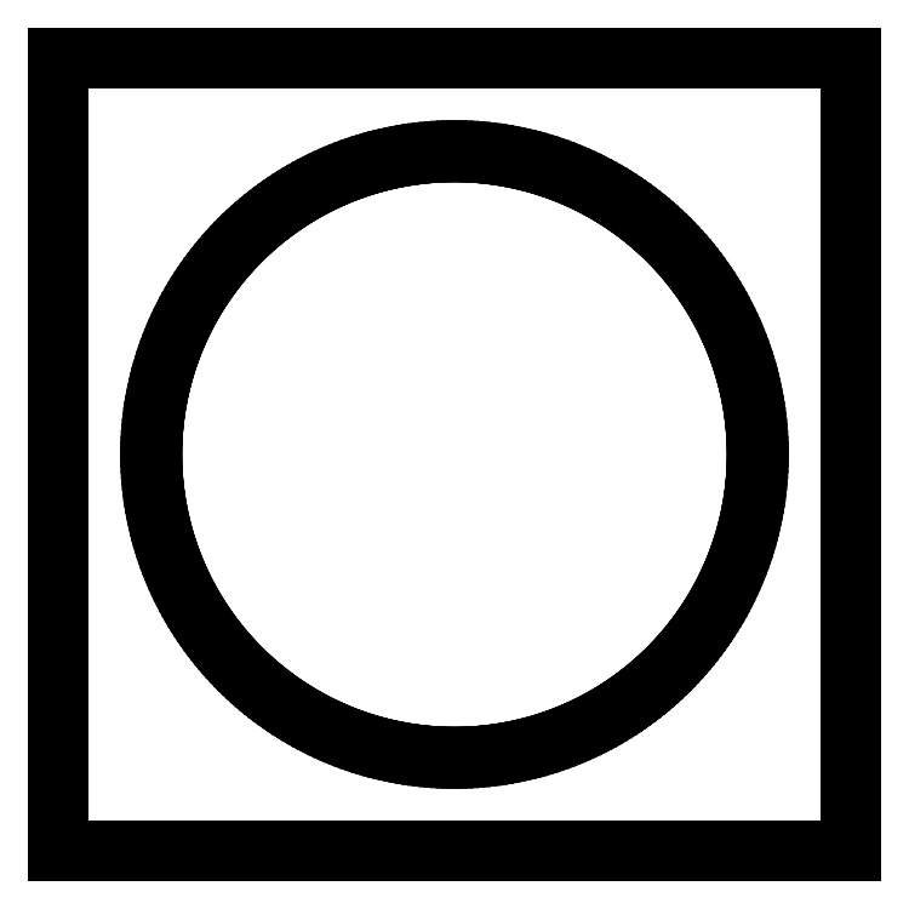
<metadata>
{"format":"dxf","ext":"dxf","renderer":"ezdxf+matplotlib","layout":"modelspace","background":"white","min_lineweight":24,"dpi":150}
</metadata>
<code>
0
SECTION
2
ENTITIES
0
LINE
8
0
10
85.2
20
85.2
11
0
21
85.2
0
LINE
8
0
10
0
20
85.2
11
0
21
0
0
LINE
8
0
10
0
20
0
11
85.2
21
0
0
LINE
8
0
10
85.2
20
0
11
85.2
21
85.2
0
LINE
8
0
10
42.03
20
10.1
11
41.47
21
10.12
0
LINE
8
0
10
41.47
20
10.12
11
40.9
21
10.14
0
LINE
8
0
10
40.9
20
10.14
11
40.33
21
10.18
0
LINE
8
0
10
40.33
20
10.18
11
39.77
21
10.22
0
LINE
8
0
10
39.77
20
10.22
11
39.2
21
10.28
0
LINE
8
0
10
39.2
20
10.28
11
38.64
21
10.34
0
LINE
8
0
10
38.64
20
10.34
11
38.08
21
10.42
0
LINE
8
0
10
38.08
20
10.42
11
37.52
21
10.5
0
LINE
8
0
10
37.52
20
10.5
11
36.96
21
10.59
0
LINE
8
0
10
36.96
20
10.59
11
36.4
21
10.7
0
LINE
8
0
10
36.4
20
10.7
11
35.84
21
10.81
0
LINE
8
0
10
35.84
20
10.81
11
35.29
21
10.93
0
LINE
8
0
10
35.29
20
10.93
11
34.74
21
11.07
0
LINE
8
0
10
34.74
20
11.07
11
34.19
21
11.21
0
LINE
8
0
10
34.19
20
11.21
11
33.64
21
11.36
0
LINE
8
0
10
33.64
20
11.36
11
33.1
21
11.52
0
LINE
8
0
10
33.1
20
11.52
11
32.56
21
11.69
0
LINE
8
0
10
32.56
20
11.69
11
32.02
21
11.87
0
LINE
8
0
10
32.02
20
11.87
11
31.48
21
12.06
0
LINE
8
0
10
31.48
20
12.06
11
30.95
21
12.26
0
LINE
8
0
10
30.95
20
12.26
11
30.43
21
12.47
0
LINE
8
0
10
30.43
20
12.47
11
29.9
21
12.68
0
LINE
8
0
10
29.9
20
12.68
11
29.38
21
12.91
0
LINE
8
0
10
29.38
20
12.91
11
28.86
21
13.14
0
LINE
8
0
10
28.86
20
13.14
11
28.35
21
13.39
0
LINE
8
0
10
28.35
20
13.39
11
27.85
21
13.64
0
LINE
8
0
10
27.85
20
13.64
11
27.34
21
13.9
0
LINE
8
0
10
27.34
20
13.9
11
26.84
21
14.17
0
LINE
8
0
10
26.84
20
14.17
11
26.35
21
14.45
0
LINE
8
0
10
26.35
20
14.45
11
25.86
21
14.74
0
LINE
8
0
10
25.86
20
14.74
11
25.38
21
15.04
0
LINE
8
0
10
25.38
20
15.04
11
24.9
21
15.34
0
LINE
8
0
10
24.9
20
15.34
11
24.43
21
15.66
0
LINE
8
0
10
24.43
20
15.66
11
23.96
21
15.98
0
LINE
8
0
10
23.96
20
15.98
11
23.5
21
16.31
0
LINE
8
0
10
23.5
20
16.31
11
23.04
21
16.64
0
LINE
8
0
10
23.04
20
16.64
11
22.59
21
16.99
0
LINE
8
0
10
22.59
20
16.99
11
22.15
21
17.34
0
LINE
8
0
10
22.15
20
17.34
11
21.71
21
17.7
0
LINE
8
0
10
21.71
20
17.7
11
21.28
21
18.07
0
LINE
8
0
10
21.28
20
18.07
11
20.85
21
18.45
0
LINE
8
0
10
20.85
20
18.45
11
20.43
21
18.83
0
LINE
8
0
10
20.43
20
18.83
11
20.02
21
19.22
0
LINE
8
0
10
20.02
20
19.22
11
19.62
21
19.62
0
LINE
8
0
10
19.62
20
19.62
11
19.22
21
20.02
0
LINE
8
0
10
19.22
20
20.02
11
18.83
21
20.43
0
LINE
8
0
10
18.83
20
20.43
11
18.45
21
20.85
0
LINE
8
0
10
18.45
20
20.85
11
18.07
21
21.28
0
LINE
8
0
10
18.07
20
21.28
11
17.7
21
21.71
0
LINE
8
0
10
17.7
20
21.71
11
17.34
21
22.15
0
LINE
8
0
10
17.34
20
22.15
11
16.99
21
22.59
0
LINE
8
0
10
16.99
20
22.59
11
16.64
21
23.04
0
LINE
8
0
10
16.64
20
23.04
11
16.31
21
23.5
0
LINE
8
0
10
16.31
20
23.5
11
15.98
21
23.96
0
LINE
8
0
10
15.98
20
23.96
11
15.66
21
24.43
0
LINE
8
0
10
15.66
20
24.43
11
15.34
21
24.9
0
LINE
8
0
10
15.34
20
24.9
11
15.04
21
25.38
0
LINE
8
0
10
15.04
20
25.38
11
14.74
21
25.86
0
LINE
8
0
10
14.74
20
25.86
11
14.45
21
26.35
0
LINE
8
0
10
14.45
20
26.35
11
14.17
21
26.84
0
LINE
8
0
10
14.17
20
26.84
11
13.9
21
27.34
0
LINE
8
0
10
13.9
20
27.34
11
13.64
21
27.85
0
LINE
8
0
10
13.64
20
27.85
11
13.39
21
28.35
0
LINE
8
0
10
13.39
20
28.35
11
13.14
21
28.86
0
LINE
8
0
10
13.14
20
28.86
11
12.91
21
29.38
0
LINE
8
0
10
12.91
20
29.38
11
12.68
21
29.9
0
LINE
8
0
10
12.68
20
29.9
11
12.47
21
30.43
0
LINE
8
0
10
12.47
20
30.43
11
12.26
21
30.95
0
LINE
8
0
10
12.26
20
30.95
11
12.06
21
31.48
0
LINE
8
0
10
12.06
20
31.48
11
11.87
21
32.02
0
LINE
8
0
10
11.87
20
32.02
11
11.69
21
32.56
0
LINE
8
0
10
11.69
20
32.56
11
11.52
21
33.1
0
LINE
8
0
10
11.52
20
33.1
11
11.36
21
33.64
0
LINE
8
0
10
11.36
20
33.64
11
11.21
21
34.19
0
LINE
8
0
10
11.21
20
34.19
11
11.07
21
34.74
0
LINE
8
0
10
11.07
20
34.74
11
10.93
21
35.29
0
LINE
8
0
10
10.93
20
35.29
11
10.81
21
35.84
0
LINE
8
0
10
10.81
20
35.84
11
10.7
21
36.4
0
LINE
8
0
10
10.7
20
36.4
11
10.59
21
36.96
0
LINE
8
0
10
10.59
20
36.96
11
10.5
21
37.52
0
LINE
8
0
10
10.5
20
37.52
11
10.42
21
38.08
0
LINE
8
0
10
10.42
20
38.08
11
10.34
21
38.64
0
LINE
8
0
10
10.34
20
38.64
11
10.28
21
39.2
0
LINE
8
0
10
10.28
20
39.2
11
10.22
21
39.77
0
LINE
8
0
10
10.22
20
39.77
11
10.18
21
40.33
0
LINE
8
0
10
10.18
20
40.33
11
10.14
21
40.9
0
LINE
8
0
10
10.14
20
40.9
11
10.12
21
41.47
0
LINE
8
0
10
10.12
20
41.47
11
10.1
21
42.03
0
LINE
8
0
10
10.1
20
42.03
11
10.1
21
42.6
0
LINE
8
0
10
10.1
20
42.6
11
10.1
21
43.17
0
LINE
8
0
10
10.1
20
43.17
11
10.12
21
43.73
0
LINE
8
0
10
10.12
20
43.73
11
10.14
21
44.3
0
LINE
8
0
10
10.14
20
44.3
11
10.18
21
44.87
0
LINE
8
0
10
10.18
20
44.87
11
10.22
21
45.43
0
LINE
8
0
10
10.22
20
45.43
11
10.28
21
46
0
LINE
8
0
10
10.28
20
46
11
10.34
21
46.56
0
LINE
8
0
10
10.34
20
46.56
11
10.42
21
47.12
0
LINE
8
0
10
10.42
20
47.12
11
10.5
21
47.68
0
LINE
8
0
10
10.5
20
47.68
11
10.59
21
48.24
0
LINE
8
0
10
10.59
20
48.24
11
10.7
21
48.8
0
LINE
8
0
10
10.7
20
48.8
11
10.81
21
49.36
0
LINE
8
0
10
10.81
20
49.36
11
10.93
21
49.91
0
LINE
8
0
10
10.93
20
49.91
11
11.07
21
50.46
0
LINE
8
0
10
11.07
20
50.46
11
11.21
21
51.01
0
LINE
8
0
10
11.21
20
51.01
11
11.36
21
51.56
0
LINE
8
0
10
11.36
20
51.56
11
11.52
21
52.1
0
LINE
8
0
10
11.52
20
52.1
11
11.69
21
52.64
0
LINE
8
0
10
11.69
20
52.64
11
11.87
21
53.18
0
LINE
8
0
10
11.87
20
53.18
11
12.06
21
53.72
0
LINE
8
0
10
12.06
20
53.72
11
12.26
21
54.25
0
LINE
8
0
10
12.26
20
54.25
11
12.47
21
54.77
0
LINE
8
0
10
12.47
20
54.77
11
12.68
21
55.3
0
LINE
8
0
10
12.68
20
55.3
11
12.91
21
55.82
0
LINE
8
0
10
12.91
20
55.82
11
13.14
21
56.34
0
LINE
8
0
10
13.14
20
56.34
11
13.39
21
56.85
0
LINE
8
0
10
13.39
20
56.85
11
13.64
21
57.35
0
LINE
8
0
10
13.64
20
57.35
11
13.9
21
57.86
0
LINE
8
0
10
13.9
20
57.86
11
14.17
21
58.36
0
LINE
8
0
10
14.17
20
58.36
11
14.45
21
58.85
0
LINE
8
0
10
14.45
20
58.85
11
14.74
21
59.34
0
LINE
8
0
10
14.74
20
59.34
11
15.04
21
59.82
0
LINE
8
0
10
15.04
20
59.82
11
15.34
21
60.3
0
LINE
8
0
10
15.34
20
60.3
11
15.66
21
60.77
0
LINE
8
0
10
15.66
20
60.77
11
15.98
21
61.24
0
LINE
8
0
10
15.98
20
61.24
11
16.31
21
61.7
0
LINE
8
0
10
16.31
20
61.7
11
16.64
21
62.16
0
LINE
8
0
10
16.64
20
62.16
11
16.99
21
62.61
0
LINE
8
0
10
16.99
20
62.61
11
17.34
21
63.05
0
LINE
8
0
10
17.34
20
63.05
11
17.7
21
63.49
0
LINE
8
0
10
17.7
20
63.49
11
18.07
21
63.92
0
LINE
8
0
10
18.07
20
63.92
11
18.45
21
64.35
0
LINE
8
0
10
18.45
20
64.35
11
18.83
21
64.76
0
LINE
8
0
10
18.83
20
64.76
11
19.22
21
65.18
0
LINE
8
0
10
19.22
20
65.18
11
19.62
21
65.58
0
LINE
8
0
10
19.62
20
65.58
11
20.02
21
65.98
0
LINE
8
0
10
20.02
20
65.98
11
20.43
21
66.37
0
LINE
8
0
10
20.43
20
66.37
11
20.85
21
66.75
0
LINE
8
0
10
20.85
20
66.75
11
21.28
21
67.13
0
LINE
8
0
10
21.28
20
67.13
11
21.71
21
67.5
0
LINE
8
0
10
21.71
20
67.5
11
22.15
21
67.86
0
LINE
8
0
10
22.15
20
67.86
11
22.59
21
68.21
0
LINE
8
0
10
22.59
20
68.21
11
23.04
21
68.56
0
LINE
8
0
10
23.04
20
68.56
11
23.5
21
68.89
0
LINE
8
0
10
23.5
20
68.89
11
23.96
21
69.22
0
LINE
8
0
10
23.96
20
69.22
11
24.43
21
69.54
0
LINE
8
0
10
24.43
20
69.54
11
24.9
21
69.86
0
LINE
8
0
10
24.9
20
69.86
11
25.38
21
70.16
0
LINE
8
0
10
25.38
20
70.16
11
25.86
21
70.46
0
LINE
8
0
10
25.86
20
70.46
11
26.35
21
70.75
0
LINE
8
0
10
26.35
20
70.75
11
26.84
21
71.03
0
LINE
8
0
10
26.84
20
71.03
11
27.34
21
71.3
0
LINE
8
0
10
27.34
20
71.3
11
27.85
21
71.56
0
LINE
8
0
10
27.85
20
71.56
11
28.35
21
71.81
0
LINE
8
0
10
28.35
20
71.81
11
28.86
21
72.06
0
LINE
8
0
10
28.86
20
72.06
11
29.38
21
72.29
0
LINE
8
0
10
29.38
20
72.29
11
29.9
21
72.52
0
LINE
8
0
10
29.9
20
72.52
11
30.43
21
72.73
0
LINE
8
0
10
30.43
20
72.73
11
30.95
21
72.94
0
LINE
8
0
10
30.95
20
72.94
11
31.48
21
73.14
0
LINE
8
0
10
31.48
20
73.14
11
32.02
21
73.33
0
LINE
8
0
10
32.02
20
73.33
11
32.56
21
73.51
0
LINE
8
0
10
32.56
20
73.51
11
33.1
21
73.68
0
LINE
8
0
10
33.1
20
73.68
11
33.64
21
73.84
0
LINE
8
0
10
33.64
20
73.84
11
34.19
21
73.99
0
LINE
8
0
10
34.19
20
73.99
11
34.74
21
74.13
0
LINE
8
0
10
34.74
20
74.13
11
35.29
21
74.27
0
LINE
8
0
10
35.29
20
74.27
11
35.84
21
74.39
0
LINE
8
0
10
35.84
20
74.39
11
36.4
21
74.5
0
LINE
8
0
10
36.4
20
74.5
11
36.96
21
74.61
0
LINE
8
0
10
36.96
20
74.61
11
37.52
21
74.7
0
LINE
8
0
10
37.52
20
74.7
11
38.08
21
74.78
0
LINE
8
0
10
38.08
20
74.78
11
38.64
21
74.86
0
LINE
8
0
10
38.64
20
74.86
11
39.2
21
74.92
0
LINE
8
0
10
39.2
20
74.92
11
39.77
21
74.98
0
LINE
8
0
10
39.77
20
74.98
11
40.33
21
75.02
0
LINE
8
0
10
40.33
20
75.02
11
40.9
21
75.06
0
LINE
8
0
10
40.9
20
75.06
11
41.47
21
75.08
0
LINE
8
0
10
41.47
20
75.08
11
42.03
21
75.09
0
LINE
8
0
10
42.03
20
75.09
11
42.6
21
75.1
0
LINE
8
0
10
42.6
20
75.1
11
43.17
21
75.09
0
LINE
8
0
10
43.17
20
75.09
11
43.73
21
75.08
0
LINE
8
0
10
43.73
20
75.08
11
44.3
21
75.06
0
LINE
8
0
10
44.3
20
75.06
11
44.87
21
75.02
0
LINE
8
0
10
44.87
20
75.02
11
45.43
21
74.98
0
LINE
8
0
10
45.43
20
74.98
11
46
21
74.92
0
LINE
8
0
10
46
20
74.92
11
46.56
21
74.86
0
LINE
8
0
10
46.56
20
74.86
11
47.12
21
74.78
0
LINE
8
0
10
47.12
20
74.78
11
47.68
21
74.7
0
LINE
8
0
10
47.68
20
74.7
11
48.24
21
74.61
0
LINE
8
0
10
48.24
20
74.61
11
48.8
21
74.5
0
LINE
8
0
10
48.8
20
74.5
11
49.36
21
74.39
0
LINE
8
0
10
49.36
20
74.39
11
49.91
21
74.27
0
LINE
8
0
10
49.91
20
74.27
11
50.46
21
74.13
0
LINE
8
0
10
50.46
20
74.13
11
51.01
21
73.99
0
LINE
8
0
10
51.01
20
73.99
11
51.56
21
73.84
0
LINE
8
0
10
51.56
20
73.84
11
52.1
21
73.68
0
LINE
8
0
10
52.1
20
73.68
11
52.64
21
73.51
0
LINE
8
0
10
52.64
20
73.51
11
53.18
21
73.33
0
LINE
8
0
10
53.18
20
73.33
11
53.72
21
73.14
0
LINE
8
0
10
53.72
20
73.14
11
54.25
21
72.94
0
LINE
8
0
10
54.25
20
72.94
11
54.77
21
72.73
0
LINE
8
0
10
54.77
20
72.73
11
55.3
21
72.52
0
LINE
8
0
10
55.3
20
72.52
11
55.82
21
72.29
0
LINE
8
0
10
55.82
20
72.29
11
56.34
21
72.06
0
LINE
8
0
10
56.34
20
72.06
11
56.85
21
71.81
0
LINE
8
0
10
56.85
20
71.81
11
57.35
21
71.56
0
LINE
8
0
10
57.35
20
71.56
11
57.86
21
71.3
0
LINE
8
0
10
57.86
20
71.3
11
58.36
21
71.03
0
LINE
8
0
10
58.36
20
71.03
11
58.85
21
70.75
0
LINE
8
0
10
58.85
20
70.75
11
59.34
21
70.46
0
LINE
8
0
10
59.34
20
70.46
11
59.82
21
70.16
0
LINE
8
0
10
59.82
20
70.16
11
60.3
21
69.86
0
LINE
8
0
10
60.3
20
69.86
11
60.77
21
69.54
0
LINE
8
0
10
60.77
20
69.54
11
61.24
21
69.22
0
LINE
8
0
10
61.24
20
69.22
11
61.7
21
68.89
0
LINE
8
0
10
61.7
20
68.89
11
62.16
21
68.56
0
LINE
8
0
10
62.16
20
68.56
11
62.61
21
68.21
0
LINE
8
0
10
62.61
20
68.21
11
63.05
21
67.86
0
LINE
8
0
10
63.05
20
67.86
11
63.49
21
67.5
0
LINE
8
0
10
63.49
20
67.5
11
63.92
21
67.13
0
LINE
8
0
10
63.92
20
67.13
11
64.35
21
66.75
0
LINE
8
0
10
64.35
20
66.75
11
64.76
21
66.37
0
LINE
8
0
10
64.76
20
66.37
11
65.18
21
65.98
0
LINE
8
0
10
65.18
20
65.98
11
65.58
21
65.58
0
LINE
8
0
10
65.58
20
65.58
11
65.98
21
65.18
0
LINE
8
0
10
65.98
20
65.18
11
66.37
21
64.76
0
LINE
8
0
10
66.37
20
64.76
11
66.75
21
64.35
0
LINE
8
0
10
66.75
20
64.35
11
67.13
21
63.92
0
LINE
8
0
10
67.13
20
63.92
11
67.5
21
63.49
0
LINE
8
0
10
67.5
20
63.49
11
67.86
21
63.05
0
LINE
8
0
10
67.86
20
63.05
11
68.21
21
62.61
0
LINE
8
0
10
68.21
20
62.61
11
68.56
21
62.16
0
LINE
8
0
10
68.56
20
62.16
11
68.89
21
61.7
0
LINE
8
0
10
68.89
20
61.7
11
69.22
21
61.24
0
LINE
8
0
10
69.22
20
61.24
11
69.54
21
60.77
0
LINE
8
0
10
69.54
20
60.77
11
69.86
21
60.3
0
LINE
8
0
10
69.86
20
60.3
11
70.16
21
59.82
0
LINE
8
0
10
70.16
20
59.82
11
70.46
21
59.34
0
LINE
8
0
10
70.46
20
59.34
11
70.75
21
58.85
0
LINE
8
0
10
70.75
20
58.85
11
71.03
21
58.36
0
LINE
8
0
10
71.03
20
58.36
11
71.3
21
57.86
0
LINE
8
0
10
71.3
20
57.86
11
71.56
21
57.35
0
LINE
8
0
10
71.56
20
57.35
11
71.81
21
56.85
0
LINE
8
0
10
71.81
20
56.85
11
72.06
21
56.34
0
LINE
8
0
10
72.06
20
56.34
11
72.29
21
55.82
0
LINE
8
0
10
72.29
20
55.82
11
72.52
21
55.3
0
LINE
8
0
10
72.52
20
55.3
11
72.73
21
54.77
0
LINE
8
0
10
72.73
20
54.77
11
72.94
21
54.25
0
LINE
8
0
10
72.94
20
54.25
11
73.14
21
53.72
0
LINE
8
0
10
73.14
20
53.72
11
73.33
21
53.18
0
LINE
8
0
10
73.33
20
53.18
11
73.51
21
52.64
0
LINE
8
0
10
73.51
20
52.64
11
73.68
21
52.1
0
LINE
8
0
10
73.68
20
52.1
11
73.84
21
51.56
0
LINE
8
0
10
73.84
20
51.56
11
73.99
21
51.01
0
LINE
8
0
10
73.99
20
51.01
11
74.13
21
50.46
0
LINE
8
0
10
74.13
20
50.46
11
74.27
21
49.91
0
LINE
8
0
10
74.27
20
49.91
11
74.39
21
49.36
0
LINE
8
0
10
74.39
20
49.36
11
74.5
21
48.8
0
LINE
8
0
10
74.5
20
48.8
11
74.61
21
48.24
0
LINE
8
0
10
74.61
20
48.24
11
74.7
21
47.68
0
LINE
8
0
10
74.7
20
47.68
11
74.78
21
47.12
0
LINE
8
0
10
74.78
20
47.12
11
74.86
21
46.56
0
LINE
8
0
10
74.86
20
46.56
11
74.92
21
46
0
LINE
8
0
10
74.92
20
46
11
74.98
21
45.43
0
LINE
8
0
10
74.98
20
45.43
11
75.02
21
44.87
0
LINE
8
0
10
75.02
20
44.87
11
75.06
21
44.3
0
LINE
8
0
10
75.06
20
44.3
11
75.08
21
43.73
0
LINE
8
0
10
75.08
20
43.73
11
75.09
21
43.17
0
LINE
8
0
10
75.09
20
43.17
11
75.1
21
42.6
0
LINE
8
0
10
75.1
20
42.6
11
75.09
21
42.03
0
LINE
8
0
10
75.09
20
42.03
11
75.08
21
41.47
0
LINE
8
0
10
75.08
20
41.47
11
75.06
21
40.9
0
LINE
8
0
10
75.06
20
40.9
11
75.02
21
40.33
0
LINE
8
0
10
75.02
20
40.33
11
74.98
21
39.77
0
LINE
8
0
10
74.98
20
39.77
11
74.92
21
39.2
0
LINE
8
0
10
74.92
20
39.2
11
74.86
21
38.64
0
LINE
8
0
10
74.86
20
38.64
11
74.78
21
38.08
0
LINE
8
0
10
74.78
20
38.08
11
74.7
21
37.52
0
LINE
8
0
10
74.7
20
37.52
11
74.61
21
36.96
0
LINE
8
0
10
74.61
20
36.96
11
74.5
21
36.4
0
LINE
8
0
10
74.5
20
36.4
11
74.39
21
35.84
0
LINE
8
0
10
74.39
20
35.84
11
74.27
21
35.29
0
LINE
8
0
10
74.27
20
35.29
11
74.13
21
34.74
0
LINE
8
0
10
74.13
20
34.74
11
73.99
21
34.19
0
LINE
8
0
10
73.99
20
34.19
11
73.84
21
33.64
0
LINE
8
0
10
73.84
20
33.64
11
73.68
21
33.1
0
LINE
8
0
10
73.68
20
33.1
11
73.51
21
32.56
0
LINE
8
0
10
73.51
20
32.56
11
73.33
21
32.02
0
LINE
8
0
10
73.33
20
32.02
11
73.14
21
31.48
0
LINE
8
0
10
73.14
20
31.48
11
72.94
21
30.95
0
LINE
8
0
10
72.94
20
30.95
11
72.73
21
30.43
0
LINE
8
0
10
72.73
20
30.43
11
72.52
21
29.9
0
LINE
8
0
10
72.52
20
29.9
11
72.29
21
29.38
0
LINE
8
0
10
72.29
20
29.38
11
72.06
21
28.86
0
LINE
8
0
10
72.06
20
28.86
11
71.81
21
28.35
0
LINE
8
0
10
71.81
20
28.35
11
71.56
21
27.85
0
LINE
8
0
10
71.56
20
27.85
11
71.3
21
27.34
0
LINE
8
0
10
71.3
20
27.34
11
71.03
21
26.84
0
LINE
8
0
10
71.03
20
26.84
11
70.75
21
26.35
0
LINE
8
0
10
70.75
20
26.35
11
70.46
21
25.86
0
LINE
8
0
10
70.46
20
25.86
11
70.16
21
25.38
0
LINE
8
0
10
70.16
20
25.38
11
69.86
21
24.9
0
LINE
8
0
10
69.86
20
24.9
11
69.54
21
24.43
0
LINE
8
0
10
69.54
20
24.43
11
69.22
21
23.96
0
LINE
8
0
10
69.22
20
23.96
11
68.89
21
23.5
0
LINE
8
0
10
68.89
20
23.5
11
68.56
21
23.04
0
LINE
8
0
10
68.56
20
23.04
11
68.21
21
22.59
0
LINE
8
0
10
68.21
20
22.59
11
67.86
21
22.15
0
LINE
8
0
10
67.86
20
22.15
11
67.5
21
21.71
0
LINE
8
0
10
67.5
20
21.71
11
67.13
21
21.28
0
LINE
8
0
10
67.13
20
21.28
11
66.75
21
20.85
0
LINE
8
0
10
66.75
20
20.85
11
66.37
21
20.43
0
LINE
8
0
10
66.37
20
20.43
11
65.98
21
20.02
0
LINE
8
0
10
65.98
20
20.02
11
65.58
21
19.62
0
LINE
8
0
10
65.58
20
19.62
11
65.18
21
19.22
0
LINE
8
0
10
65.18
20
19.22
11
64.76
21
18.83
0
LINE
8
0
10
64.76
20
18.83
11
64.35
21
18.45
0
LINE
8
0
10
64.35
20
18.45
11
63.92
21
18.07
0
LINE
8
0
10
63.92
20
18.07
11
63.49
21
17.7
0
LINE
8
0
10
63.49
20
17.7
11
63.05
21
17.34
0
LINE
8
0
10
63.05
20
17.34
11
62.61
21
16.99
0
LINE
8
0
10
62.61
20
16.99
11
62.16
21
16.64
0
LINE
8
0
10
62.16
20
16.64
11
61.7
21
16.31
0
LINE
8
0
10
61.7
20
16.31
11
61.24
21
15.98
0
LINE
8
0
10
61.24
20
15.98
11
60.77
21
15.66
0
LINE
8
0
10
60.77
20
15.66
11
60.3
21
15.34
0
LINE
8
0
10
60.3
20
15.34
11
59.82
21
15.04
0
LINE
8
0
10
59.82
20
15.04
11
59.34
21
14.74
0
LINE
8
0
10
59.34
20
14.74
11
58.85
21
14.45
0
LINE
8
0
10
58.85
20
14.45
11
58.36
21
14.17
0
LINE
8
0
10
58.36
20
14.17
11
57.86
21
13.9
0
LINE
8
0
10
57.86
20
13.9
11
57.35
21
13.64
0
LINE
8
0
10
57.35
20
13.64
11
56.85
21
13.39
0
LINE
8
0
10
56.85
20
13.39
11
56.34
21
13.14
0
LINE
8
0
10
56.34
20
13.14
11
55.82
21
12.91
0
LINE
8
0
10
55.82
20
12.91
11
55.3
21
12.68
0
LINE
8
0
10
55.3
20
12.68
11
54.77
21
12.47
0
LINE
8
0
10
54.77
20
12.47
11
54.25
21
12.26
0
LINE
8
0
10
54.25
20
12.26
11
53.72
21
12.06
0
LINE
8
0
10
53.72
20
12.06
11
53.18
21
11.87
0
LINE
8
0
10
53.18
20
11.87
11
52.64
21
11.69
0
LINE
8
0
10
52.64
20
11.69
11
52.1
21
11.52
0
LINE
8
0
10
52.1
20
11.52
11
51.56
21
11.36
0
LINE
8
0
10
51.56
20
11.36
11
51.01
21
11.21
0
LINE
8
0
10
51.01
20
11.21
11
50.46
21
11.07
0
LINE
8
0
10
50.46
20
11.07
11
49.91
21
10.93
0
LINE
8
0
10
49.91
20
10.93
11
49.36
21
10.81
0
LINE
8
0
10
49.36
20
10.81
11
48.8
21
10.7
0
LINE
8
0
10
48.8
20
10.7
11
48.24
21
10.59
0
LINE
8
0
10
48.24
20
10.59
11
47.68
21
10.5
0
LINE
8
0
10
47.68
20
10.5
11
47.12
21
10.42
0
LINE
8
0
10
47.12
20
10.42
11
46.56
21
10.34
0
LINE
8
0
10
46.56
20
10.34
11
46
21
10.28
0
LINE
8
0
10
46
20
10.28
11
45.43
21
10.22
0
LINE
8
0
10
45.43
20
10.22
11
44.87
21
10.18
0
LINE
8
0
10
44.87
20
10.18
11
44.3
21
10.14
0
LINE
8
0
10
44.3
20
10.14
11
43.73
21
10.12
0
LINE
8
0
10
43.73
20
10.12
11
43.17
21
10.1
0
LINE
8
0
10
43.17
20
10.1
11
42.6
21
10.1
0
LINE
8
0
10
42.6
20
10.1
11
42.03
21
10.1
0
ENDSEC
0
EOF

</code>
